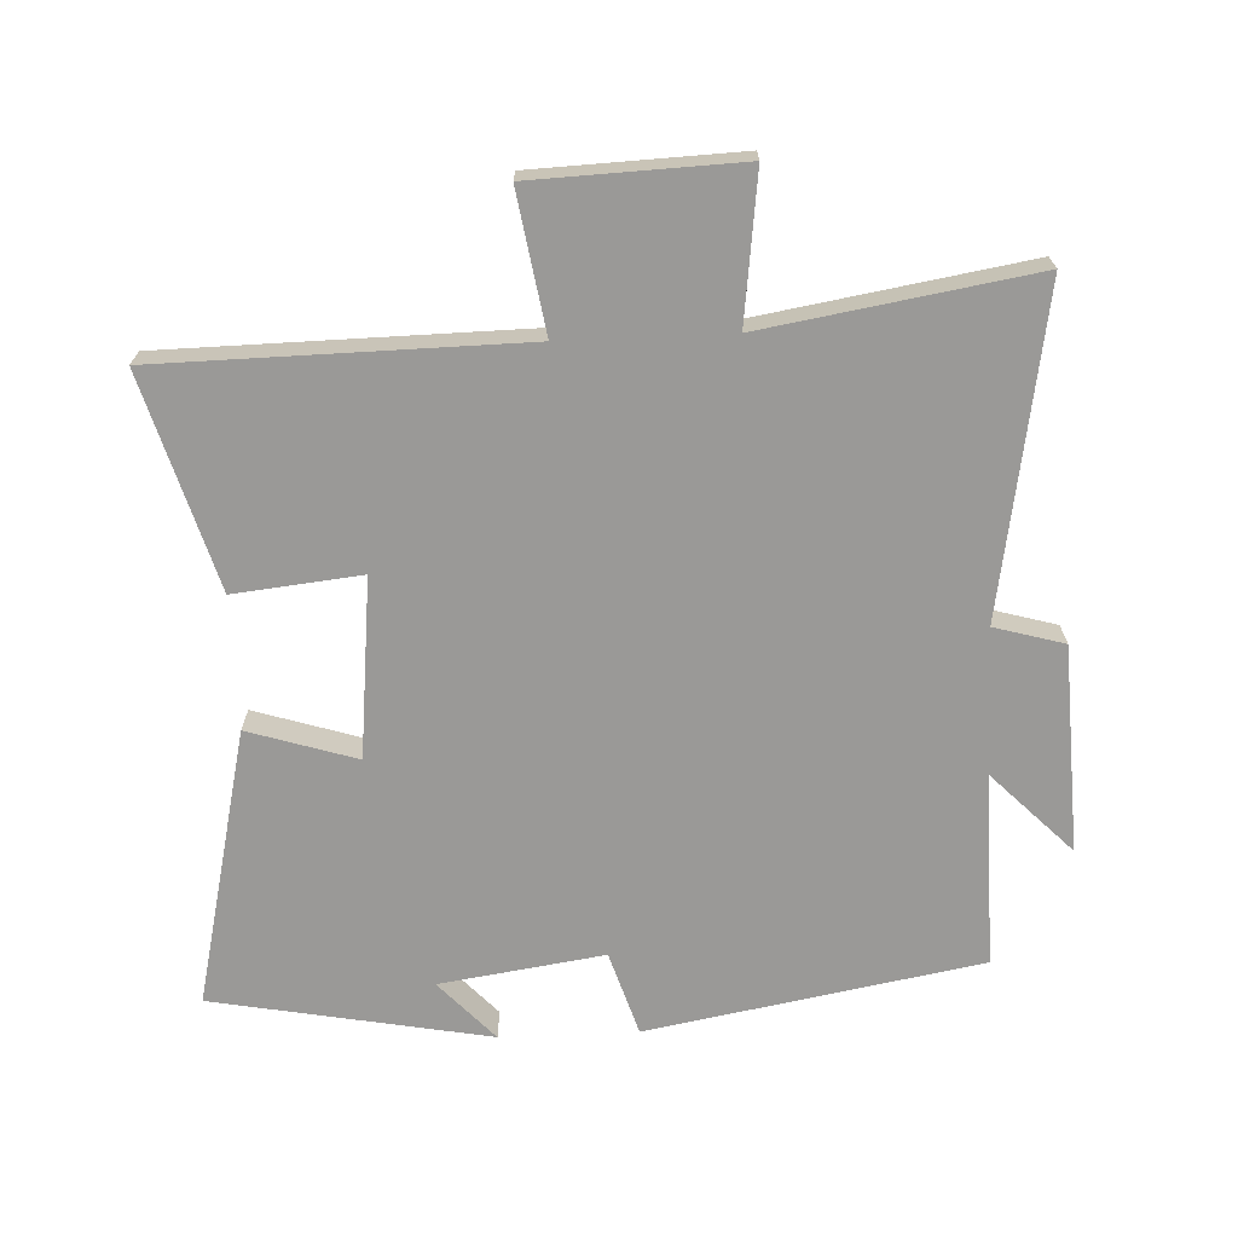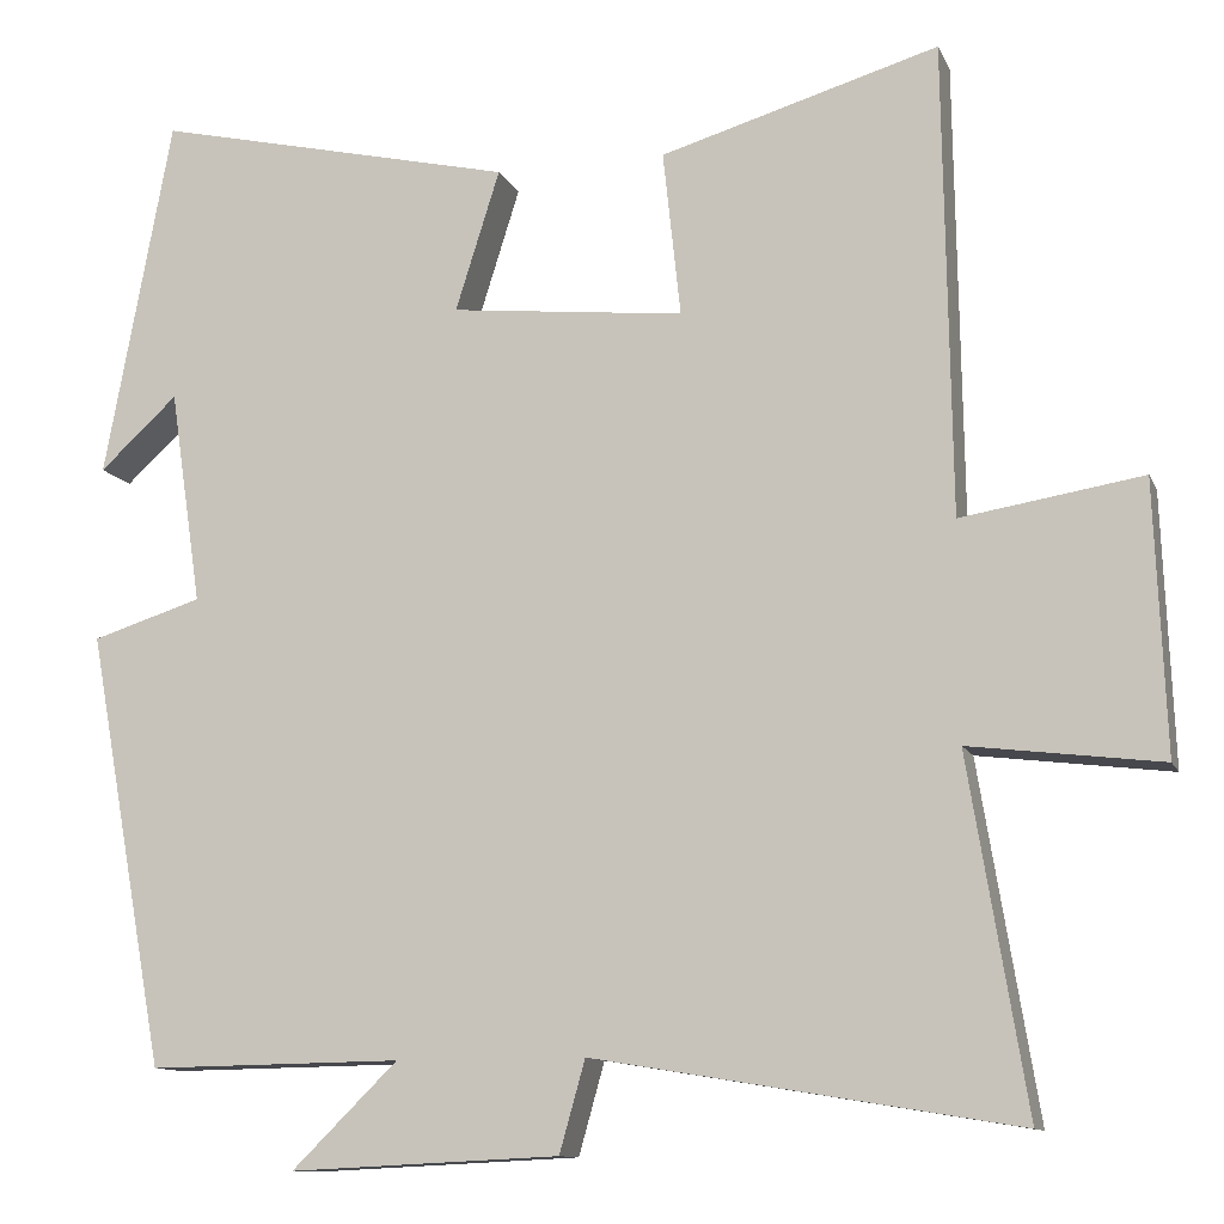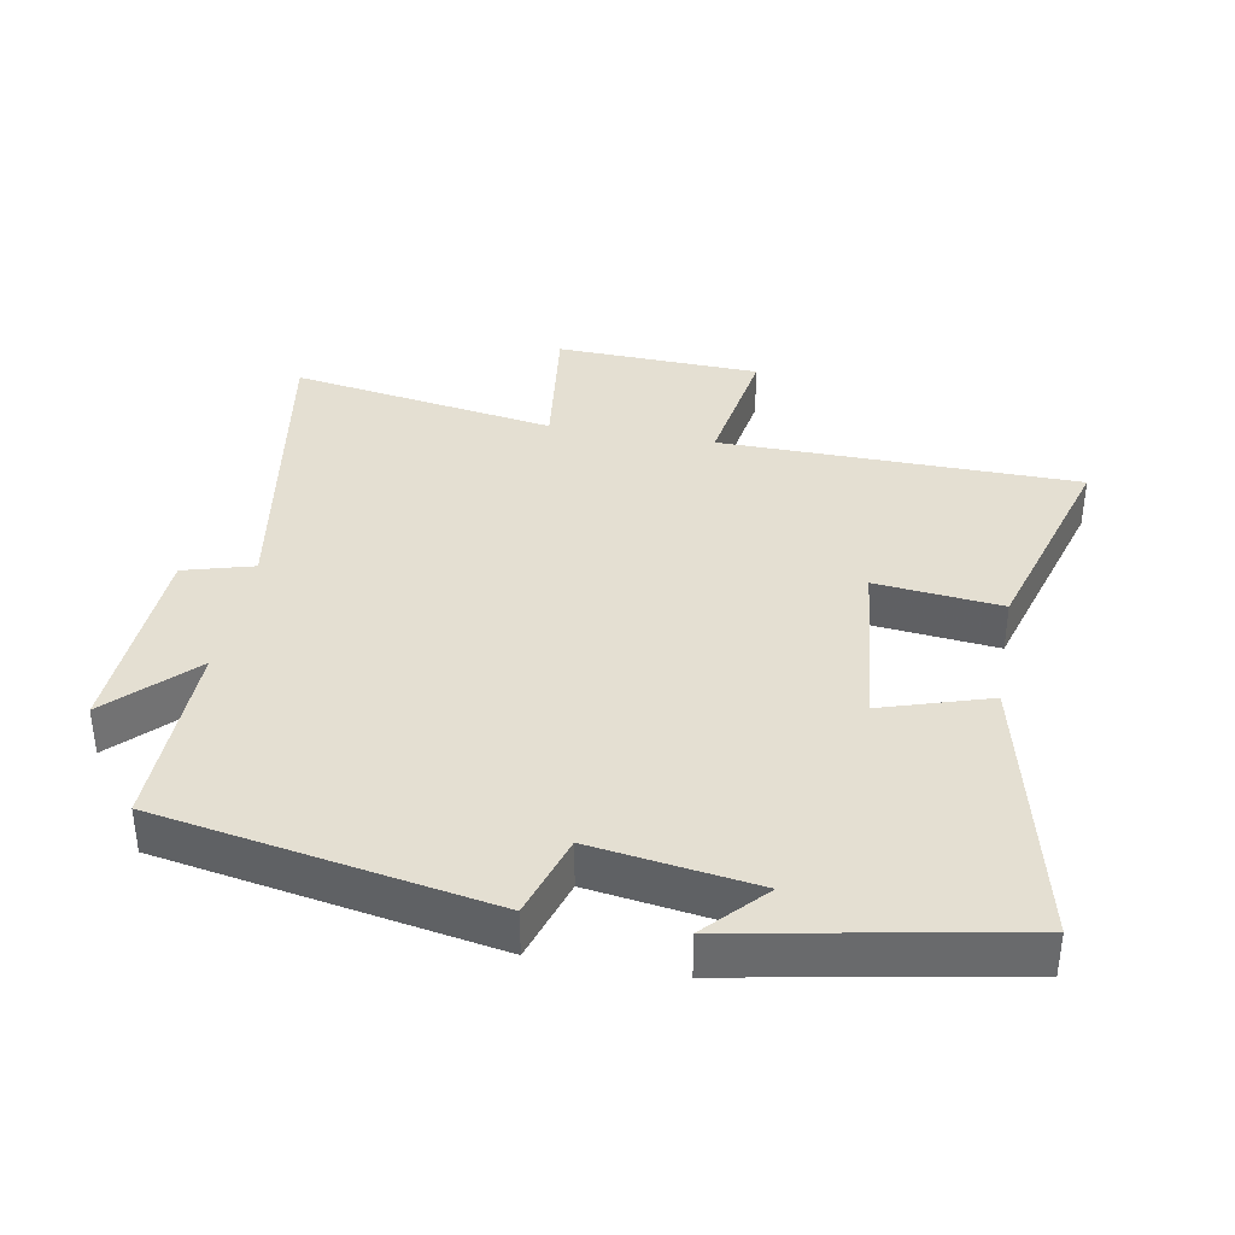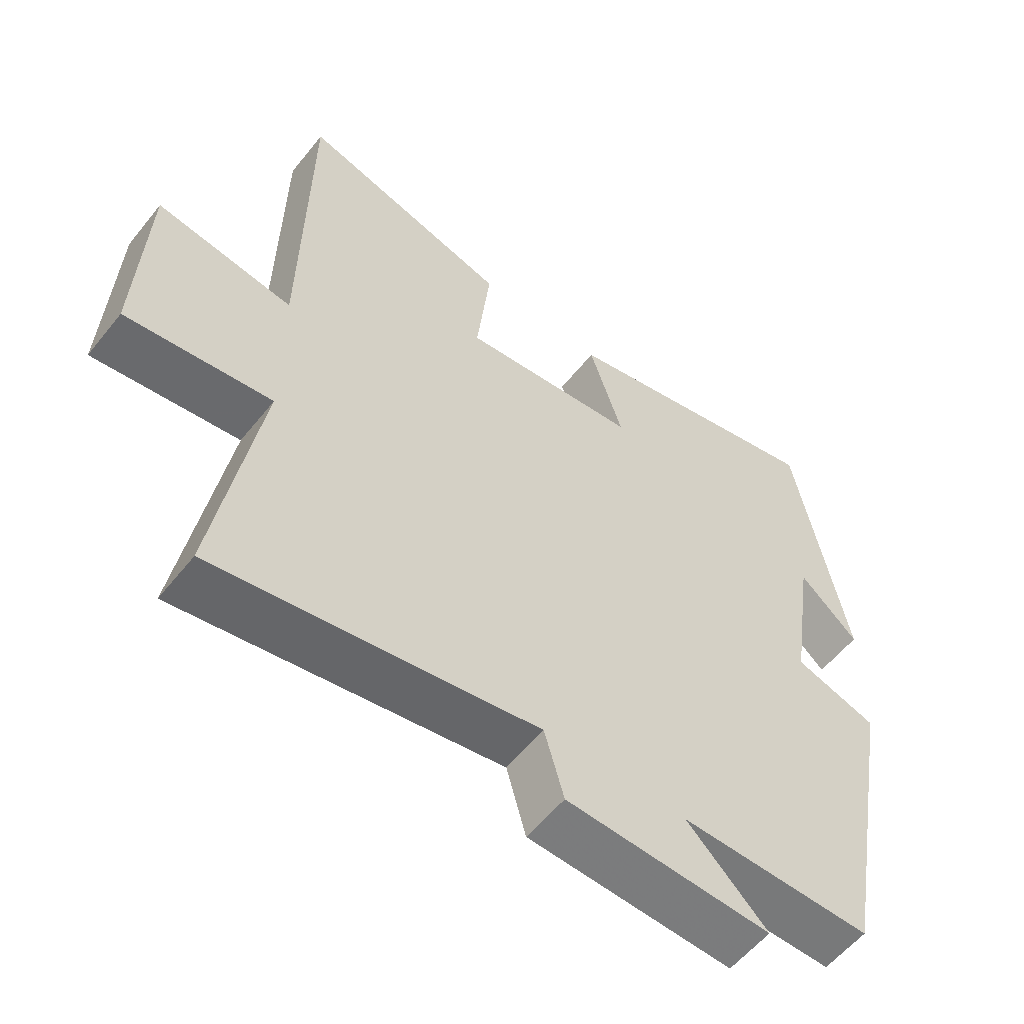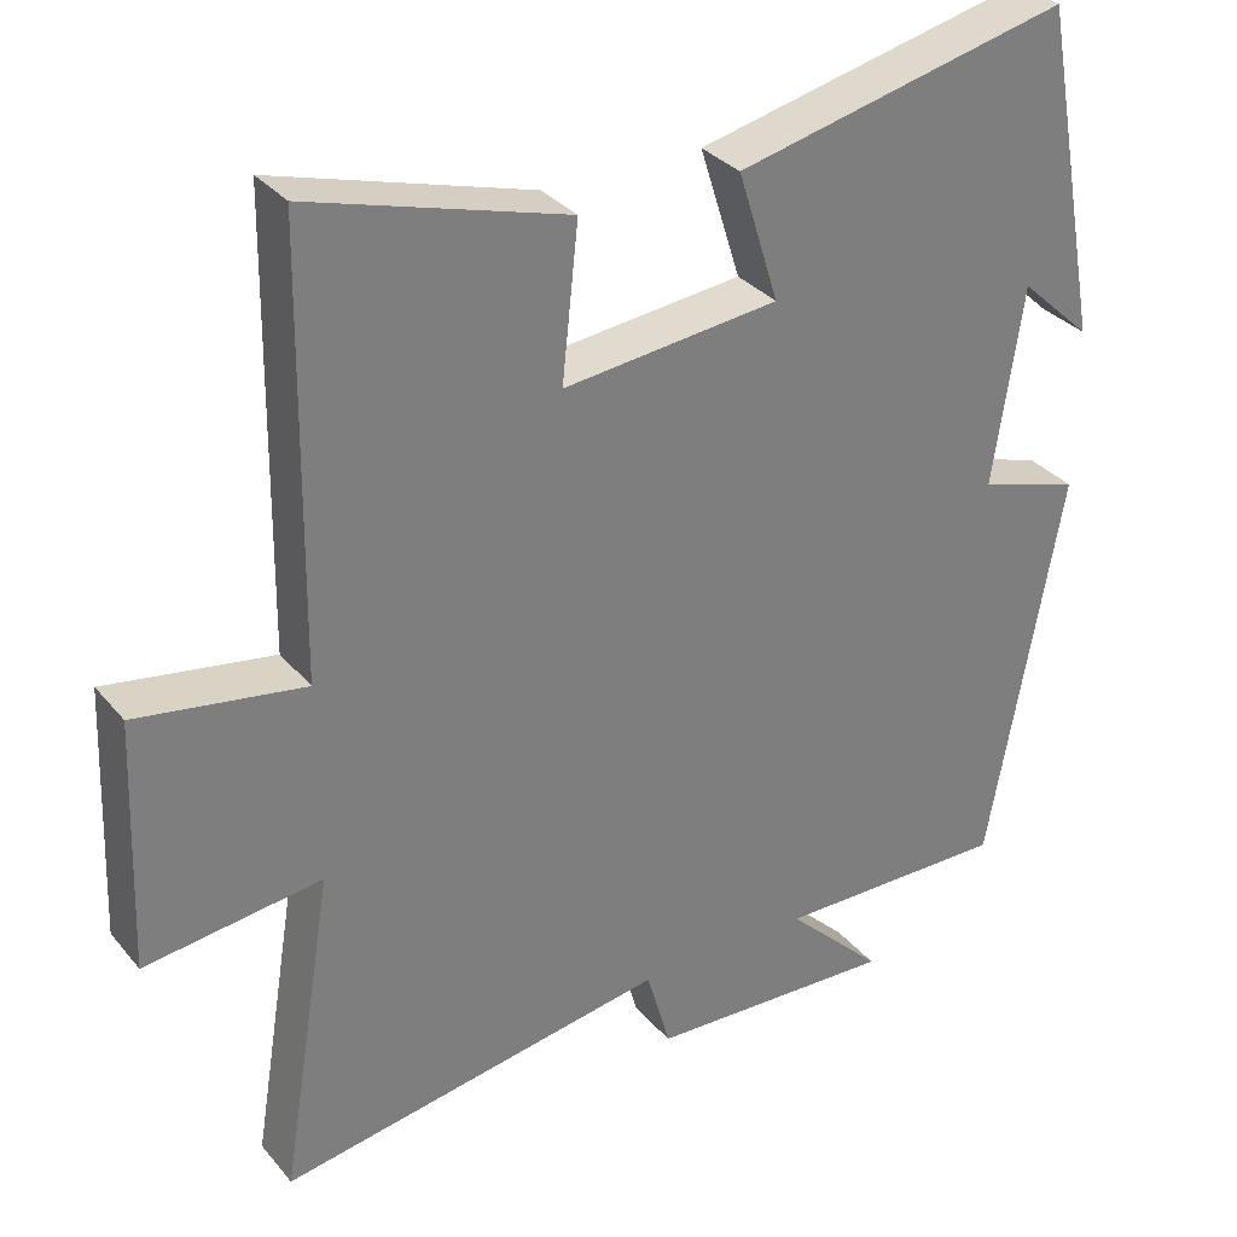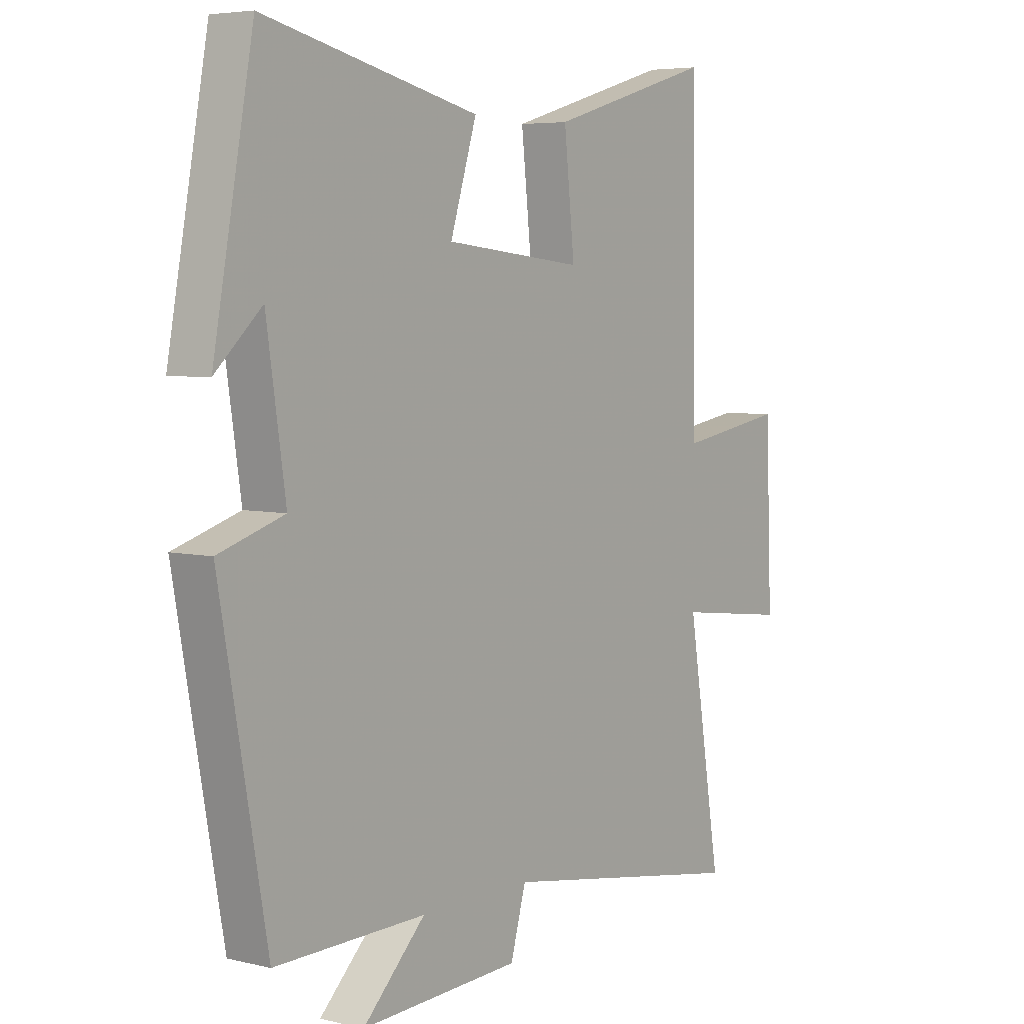
<metadata>
{"format":"obj","ext":"obj","renderer":"f3d","projection":"perspective","resolution":1024,"background":"white","views":[{"elev":-69.0,"azim":92.5,"up":"+Y"},{"elev":-11.5,"azim":16.8,"up":"+Z"},{"elev":37.1,"azim":-79.7,"up":"+Y"},{"elev":-57.2,"azim":141.8,"up":"+Z"},{"elev":32.2,"azim":147.2,"up":"+Z"},{"elev":5.3,"azim":-53.5,"up":"+Z"}]}
</metadata>
<code>
v -0.424 0.07 0.594
v -0.016 0.07 0.5
v -0.066 0.07 0.341
v 0.198 0.07 0.313
v 0.178 0.07 0.5
v 0.492 0.07 0.592
v 0.5 0.07 0.06
v 0.704 0.07 0.093
v 0.716 0.07 -0.211
v 0.5 0.07 -0.184
v 0.565 0.07 -0.579
v 0.089 0.07 -0.5
v 0.06 0.07 -0.603
v -0.244 0.07 -0.617
v -0.125 0.07 -0.5
v -0.411 0.07 -0.504
v -0.5 0.07 -0.014
v -0.376 0.07 0.025
v -0.412 0.07 0.267
v -0.5 0.07 0.186
v -0.424 0 0.594
v -0.016 0 0.5
v -0.066 0 0.341
v 0.198 0 0.313
v 0.178 0 0.5
v 0.492 0 0.592
v 0.5 0 0.06
v 0.704 0 0.093
v 0.716 0 -0.211
v 0.5 0 -0.184
v 0.565 0 -0.579
v 0.089 0 -0.5
v 0.06 0 -0.603
v -0.244 0 -0.617
v -0.125 0 -0.5
v -0.411 0 -0.504
v -0.5 0 -0.014
v -0.376 0 0.025
v -0.412 0 0.267
v -0.5 0 0.186
f 19 20 1
f 1 2 3
f 19 1 3
f 18 19 3
f 15 16 17 18
f 15 18 3 4
f 12 13 14 15
f 12 15 4
f 10 11 12 4
f 7 8 9 10
f 6 7 10
f 5 6 10
f 4 5 10
f 21 40 39
f 23 22 21
f 23 21 39
f 23 39 38
f 38 37 36 35
f 24 23 38 35
f 35 34 33 32
f 24 35 32
f 24 32 31 30
f 30 29 28 27
f 30 27 26
f 30 26 25
f 30 25 24
f 1 21 22 2
f 2 22 23 3
f 3 23 24 4
f 4 24 25 5
f 5 25 26 6
f 6 26 27 7
f 7 27 28 8
f 8 28 29 9
f 9 29 30 10
f 10 30 31 11
f 11 31 32 12
f 12 32 33 13
f 13 33 34 14
f 14 34 35 15
f 15 35 36 16
f 16 36 37 17
f 17 37 38 18
f 18 38 39 19
f 19 39 40 20
f 20 40 21 1

</code>
